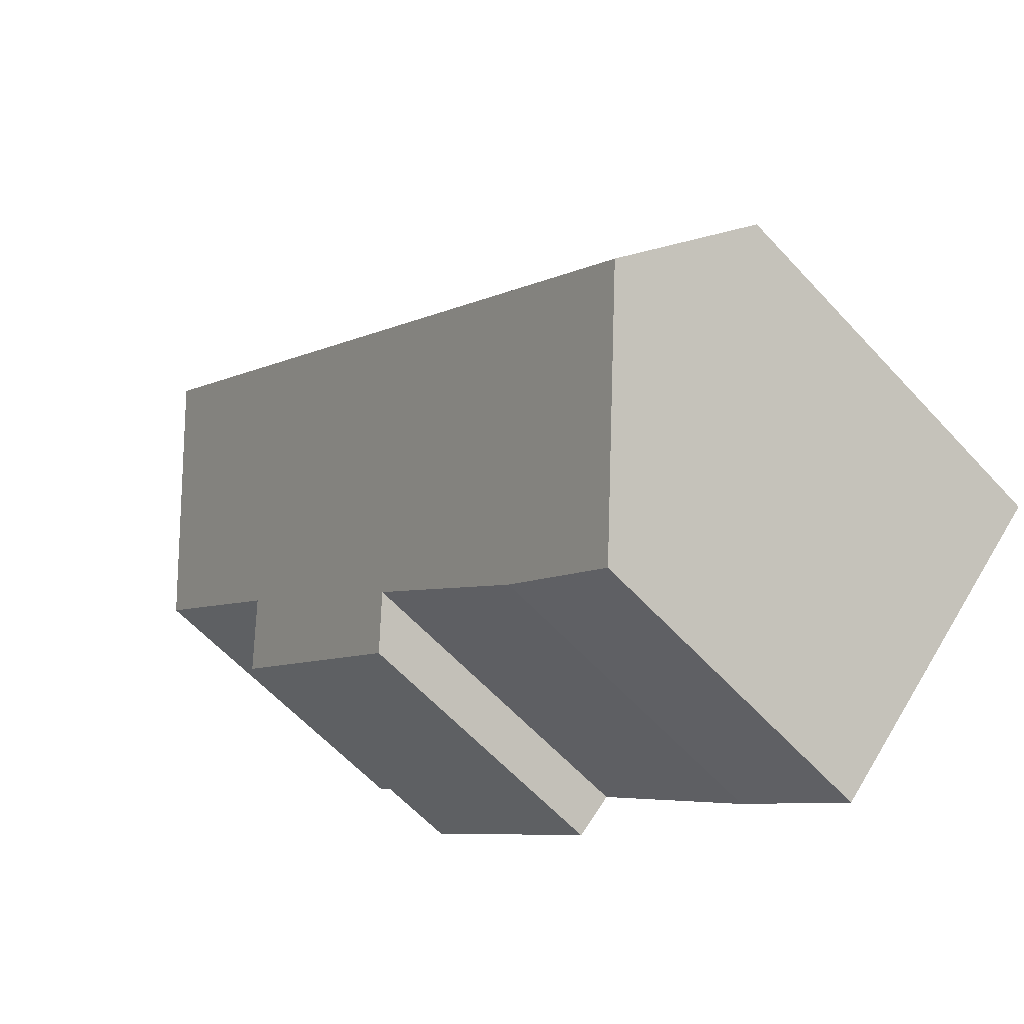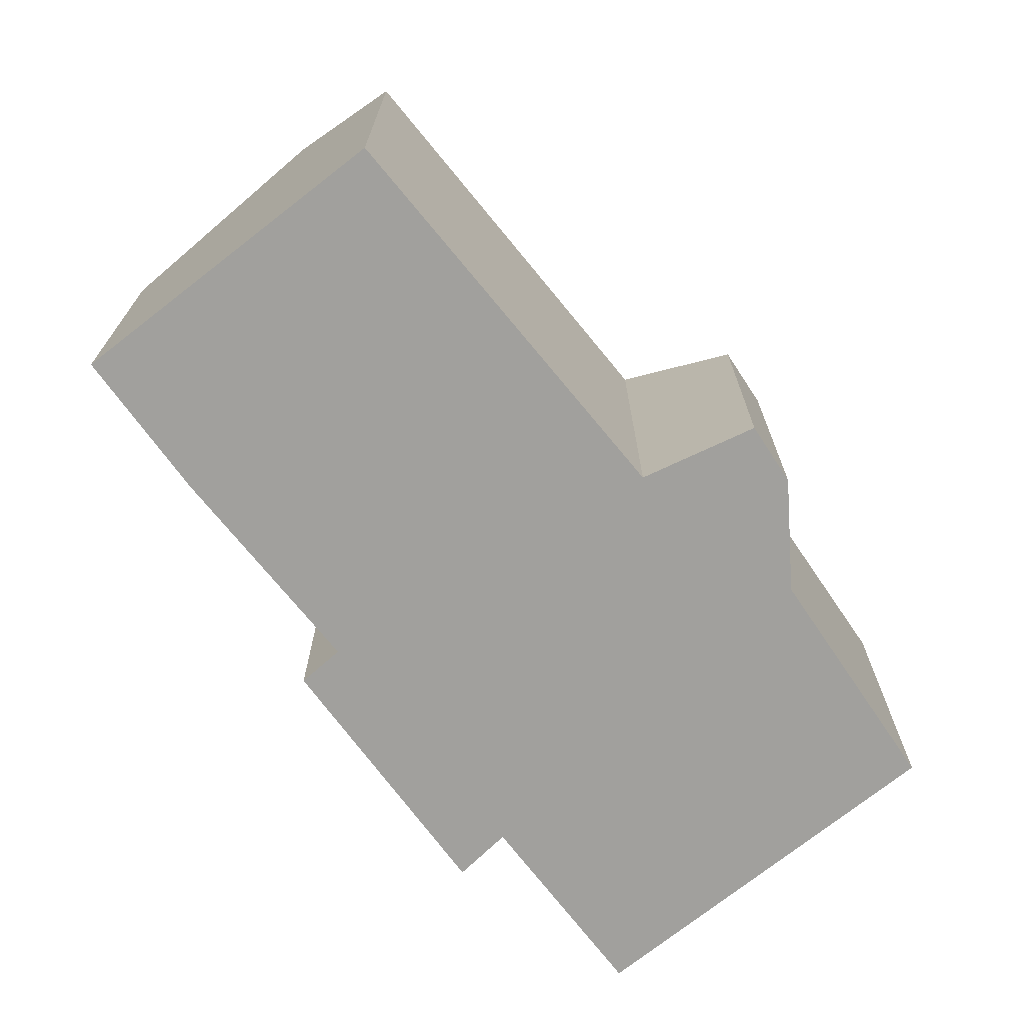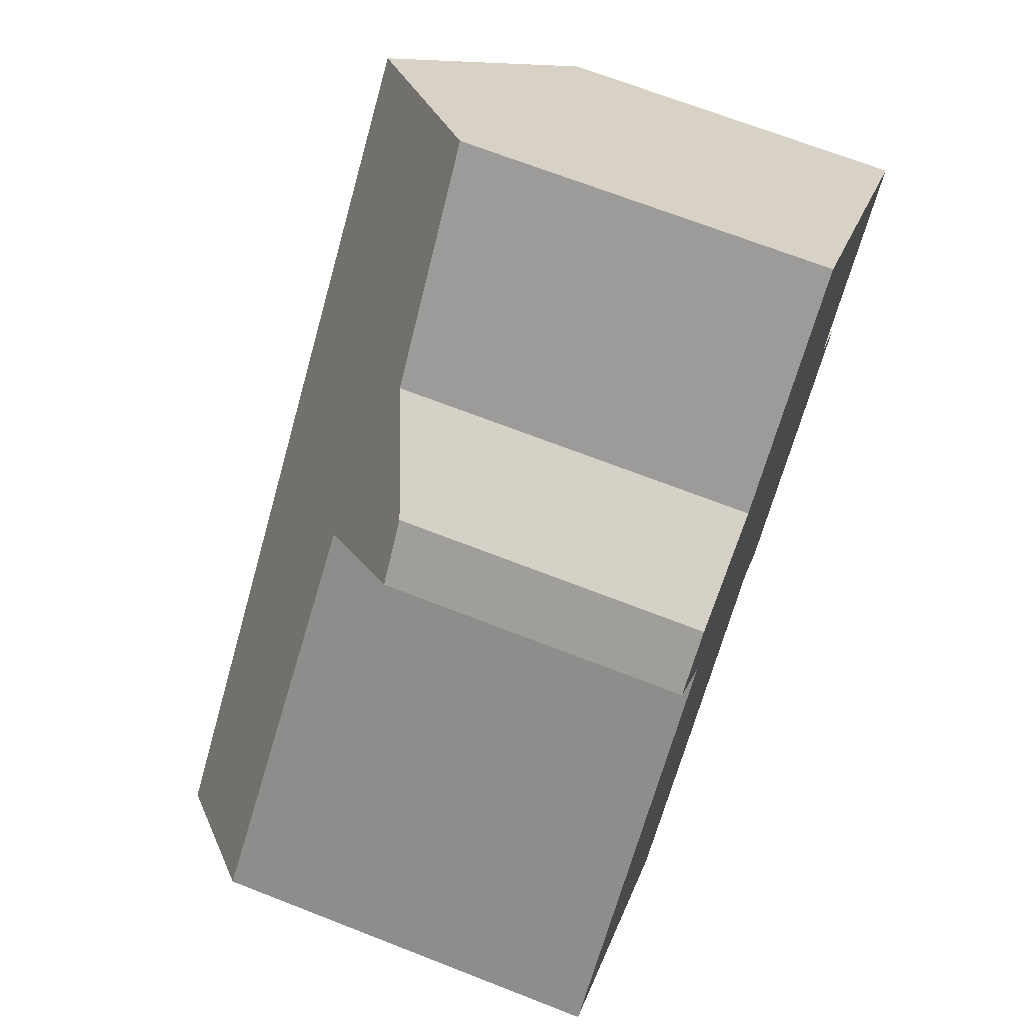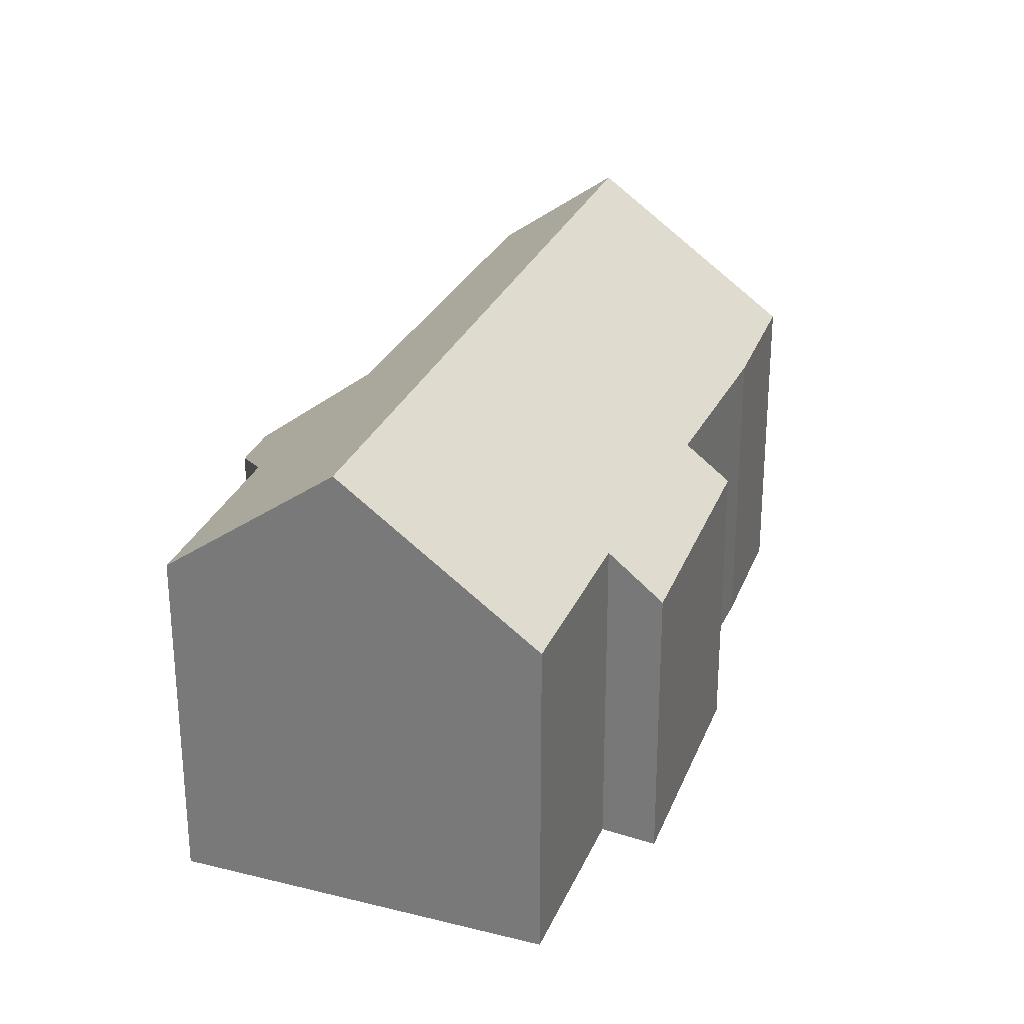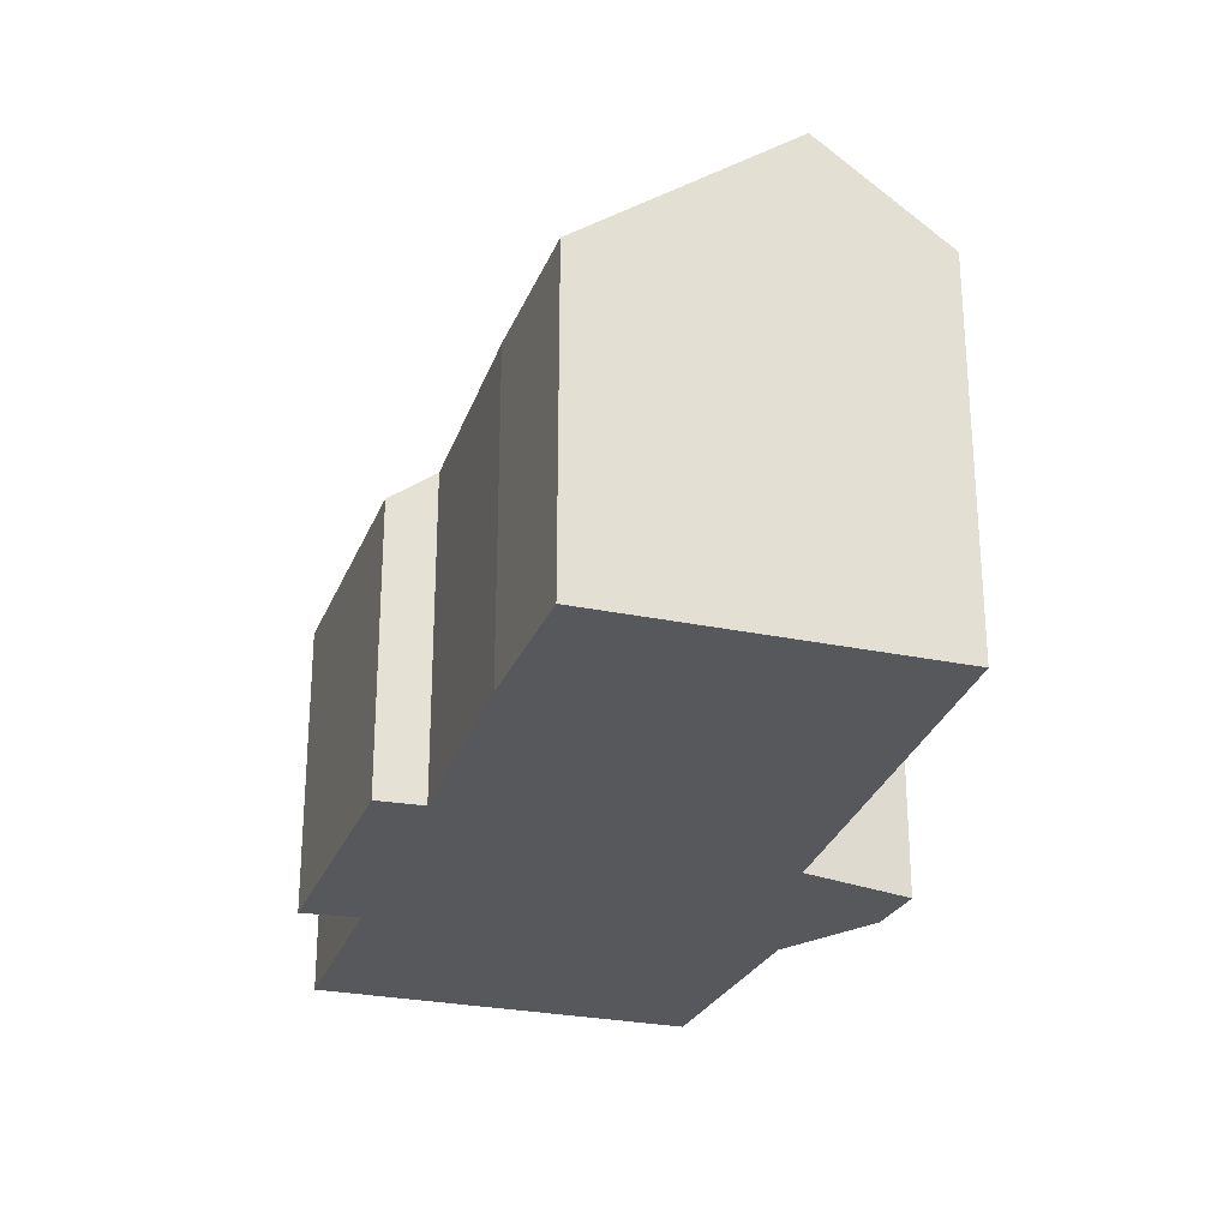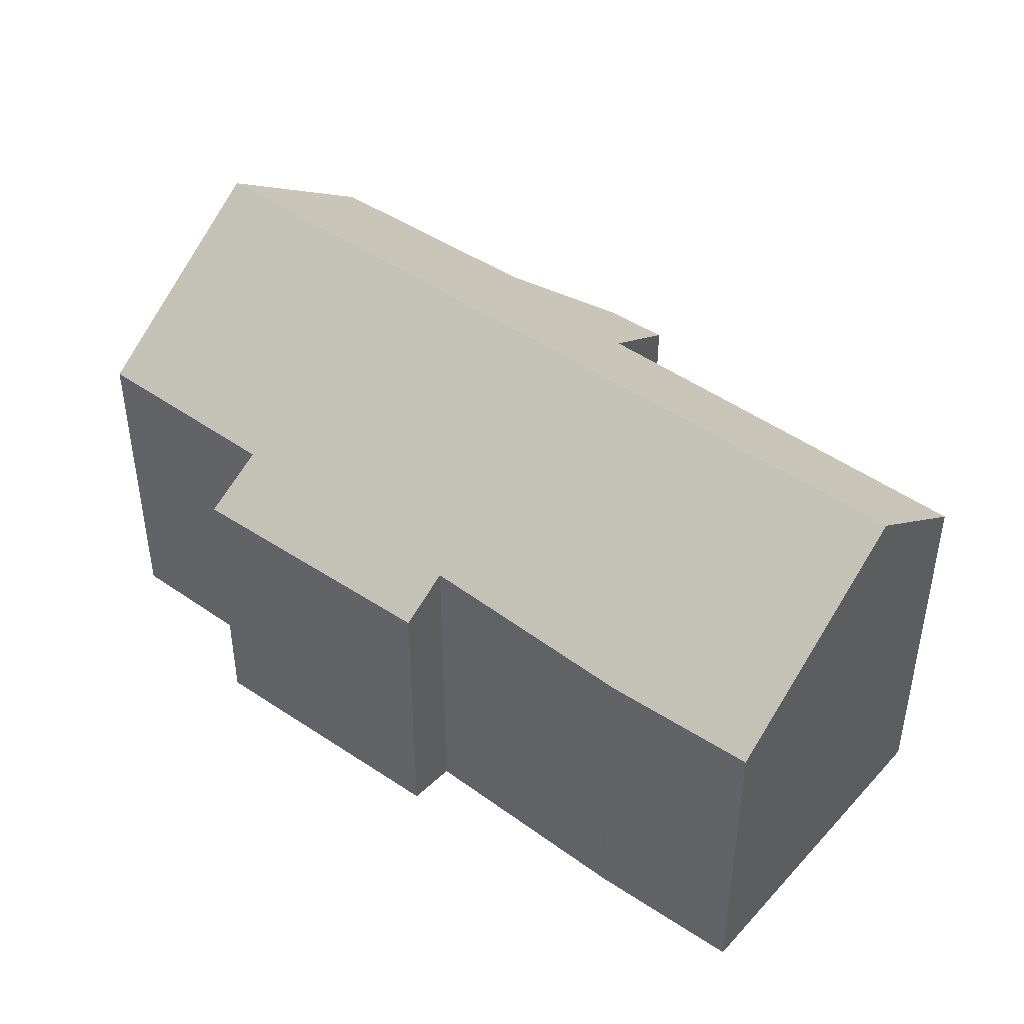
<metadata>
{"format":"obj","ext":"obj","renderer":"f3d","projection":"perspective","resolution":1024,"background":"white","views":[{"elev":-60.6,"azim":-137.7,"up":"+Z"},{"elev":-71.7,"azim":-95.9,"up":"+Y"},{"elev":68.6,"azim":-68.6,"up":"+Z"},{"elev":28.0,"azim":66.1,"up":"+Y"},{"elev":-27.9,"azim":-151.4,"up":"+Y"},{"elev":46.1,"azim":175.2,"up":"+Y"}]}
</metadata>
<code>
v  9.862 5.284 -0.308
v  12.64 5.981 3.645
v  13.45 5.231 2.964
v  12.72 8.598 8.756
v  15.28 5.994 6.157
v  9.227 5.896 0.273
v  1.616 8.598 -1.682
v  6.339 5.815 -2.599
v  4.64 5.849 -4.13
v  4.28 5.856 -4.455
v  5.13 5.292 7.987
v  5.346 6.737 5.409
v  4.229 5.231 7.258
v  0.193 6.928 0.195
v  0 6.935 4.246e-16
v  7.18 6.113 8.335
v  10.44 6.287 11.06
v  4.28 2.728e-16 -4.455
v  0 0 0
v  1.616 1.03e-16 -1.682
v  5.346 -3.312e-16 5.409
v  4.229 -4.444e-16 7.258
v  9.227 -1.672e-17 0.273
v  9.862 1.886e-17 -0.308
v  0.193 -1.194e-17 0.195
v  5.13 -4.891e-16 7.987
v  10.44 -6.774e-16 11.06
v  7.18 -5.104e-16 8.335
v  15.28 -3.77e-16 6.157
v  12.72 -5.362e-16 8.756
v  12.64 -2.232e-16 3.645
v  13.45 -1.815e-16 2.964
v  4.64 2.529e-16 -4.13
v  6.339 1.591e-16 -2.599
g defaultobject
f 1 2 3
f 2 4 5
f 4 2 1
f 4 1 6
f 4 6 7
f 7 6 8
f 7 8 9
f 7 9 10
f 11 12 13
f 14 7 15
f 7 14 12
f 7 12 4
f 4 12 11
f 4 11 16
f 4 16 17
f 10 15 7
f 15 10 18
f 15 18 19
f 19 18 20
f 21 13 12
f 13 21 22
f 1 23 6
f 23 1 24
f 19 14 15
f 14 19 12
f 12 19 21
f 21 19 25
f 13 26 11
f 26 13 22
f 16 27 17
f 27 16 28
f 11 28 16
f 28 11 26
f 17 5 4
f 5 17 27
f 5 27 29
f 29 27 30
f 31 3 2
f 3 31 32
f 29 2 5
f 2 29 31
f 9 18 10
f 18 9 8
f 18 8 33
f 33 8 34
f 3 24 1
f 24 3 32
f 23 8 6
f 8 23 34
f 26 21 28
f 21 26 22
f 30 31 29
f 31 30 24
f 24 30 23
f 23 30 34
f 34 30 27
f 34 27 33
f 33 27 18
f 18 27 20
f 20 27 28
f 20 28 21
f 20 21 25
f 20 25 19
f 24 32 31

</code>
